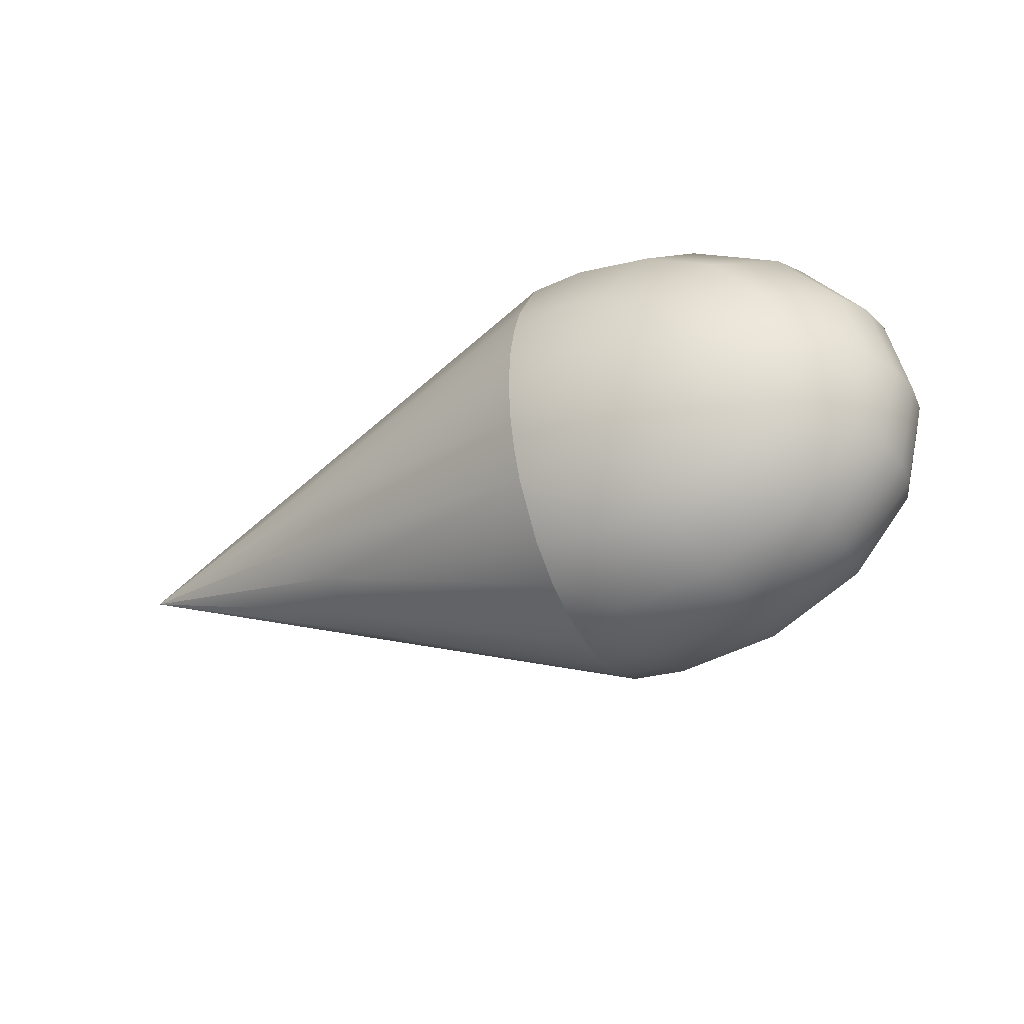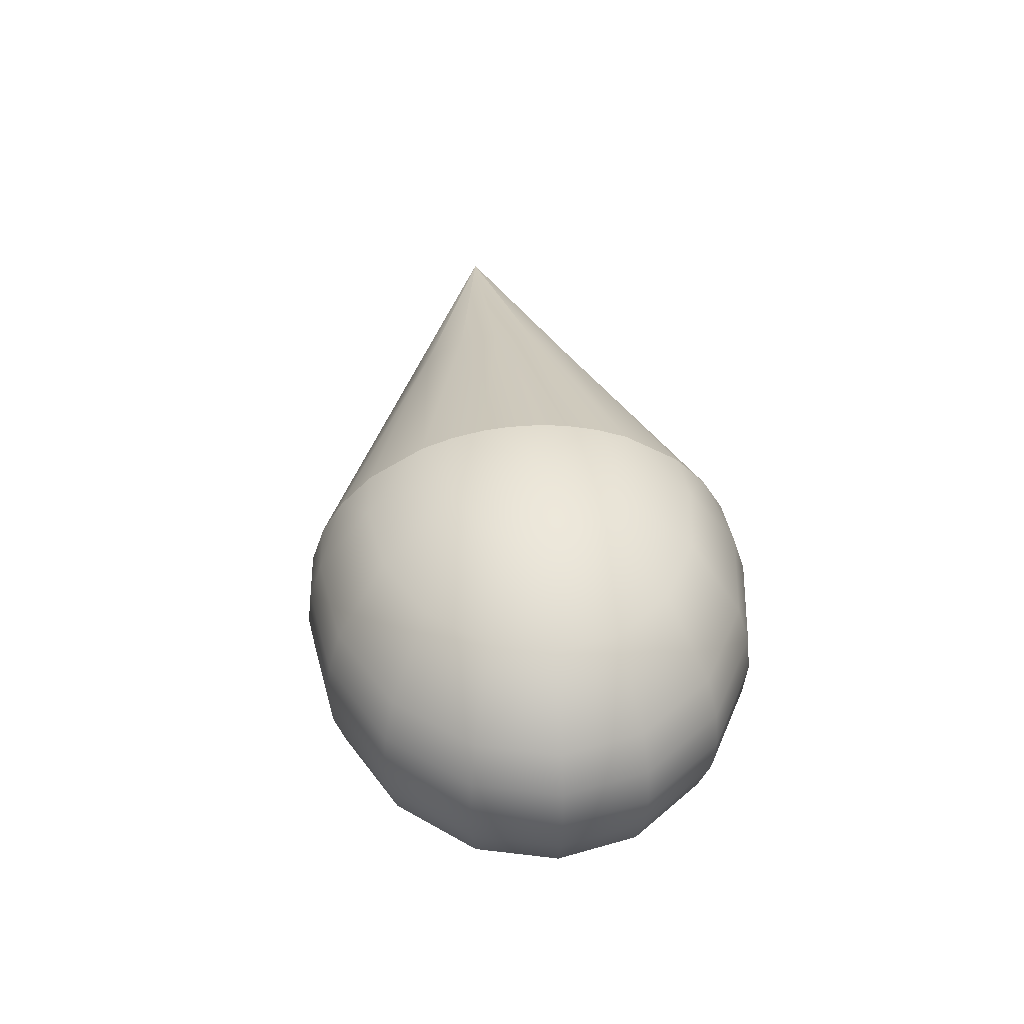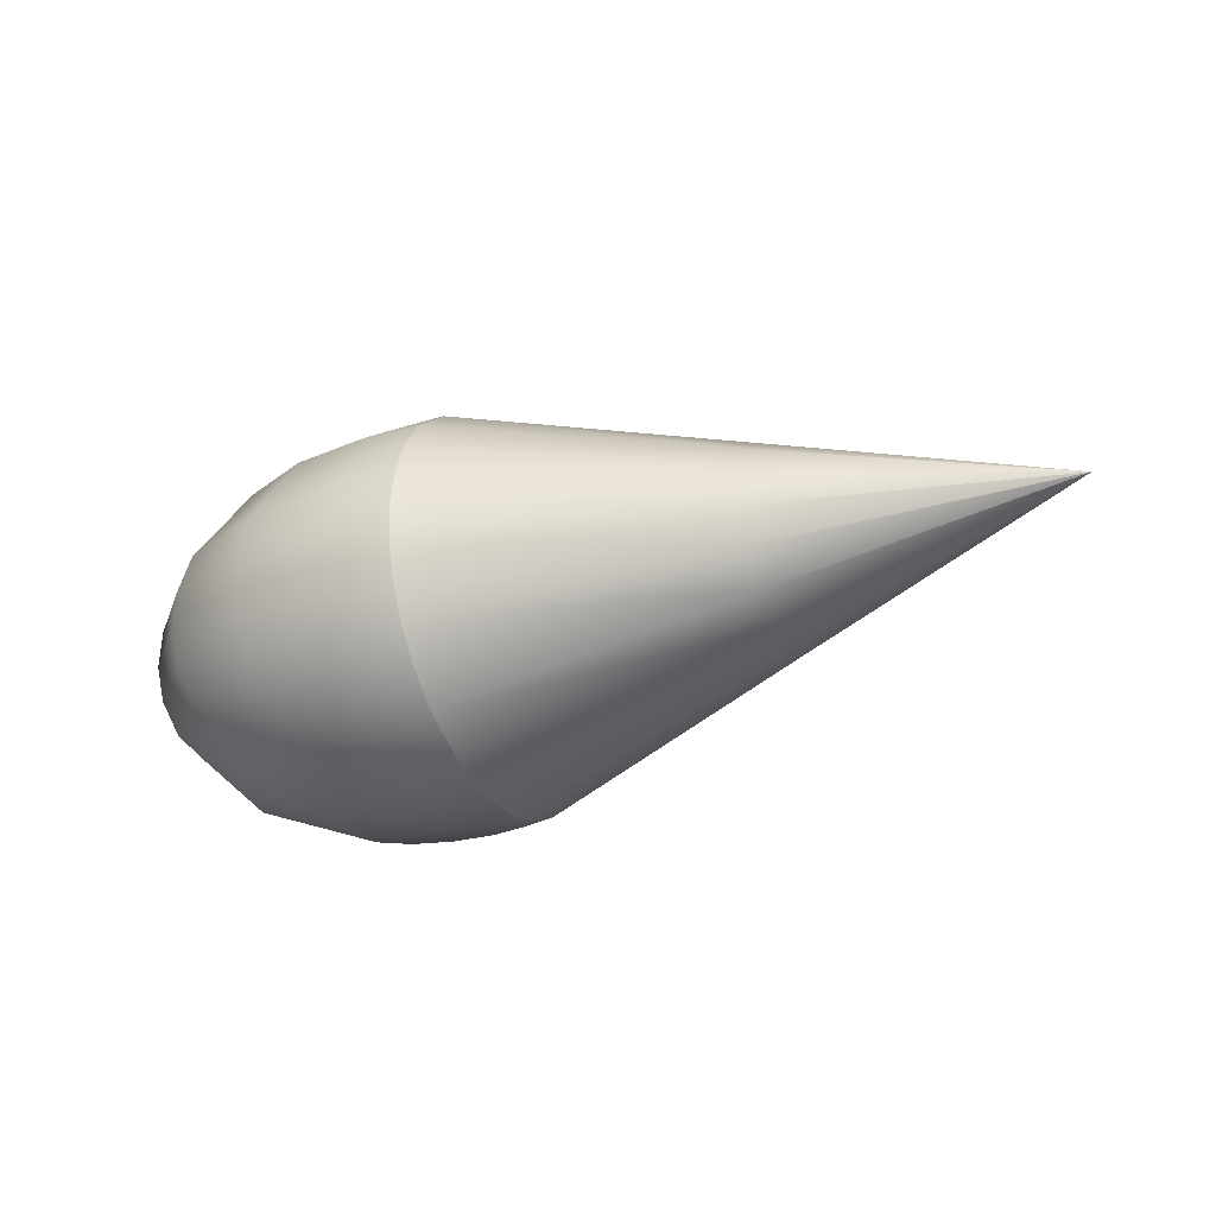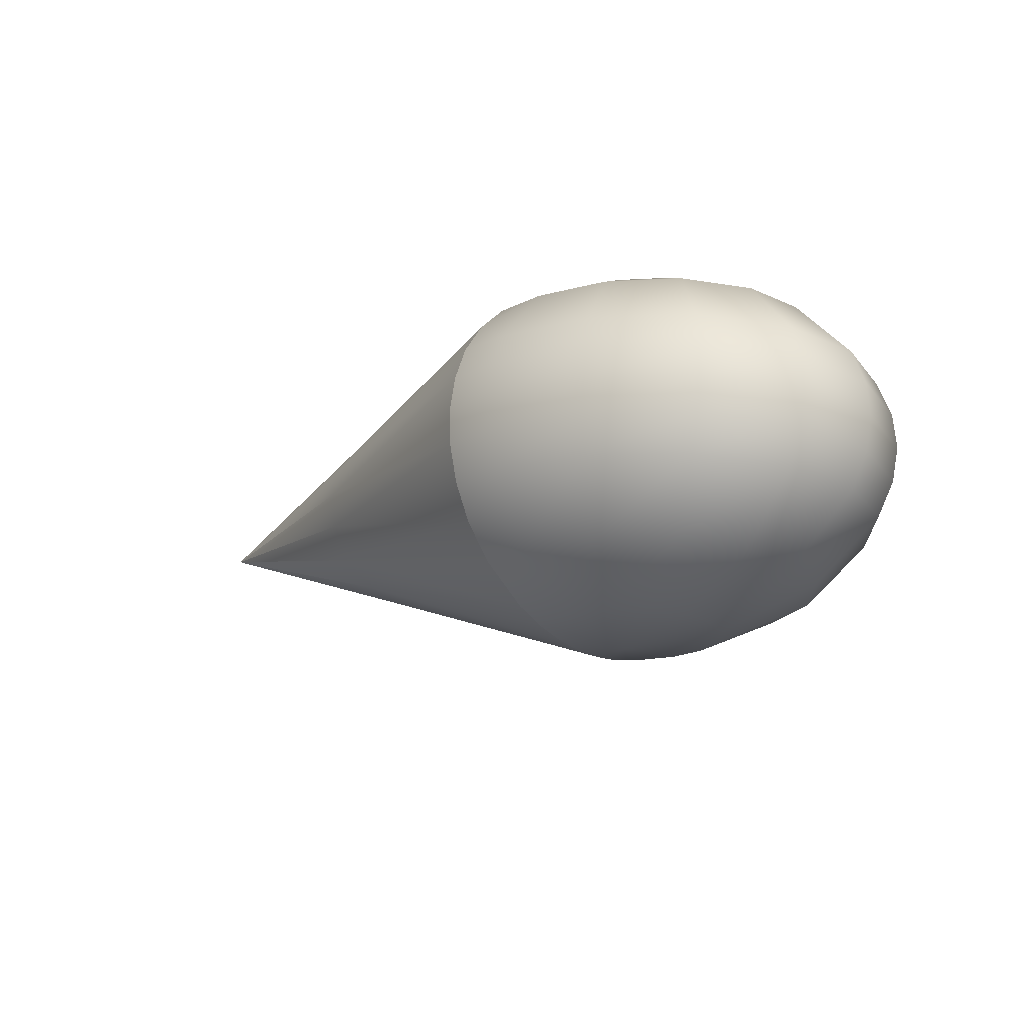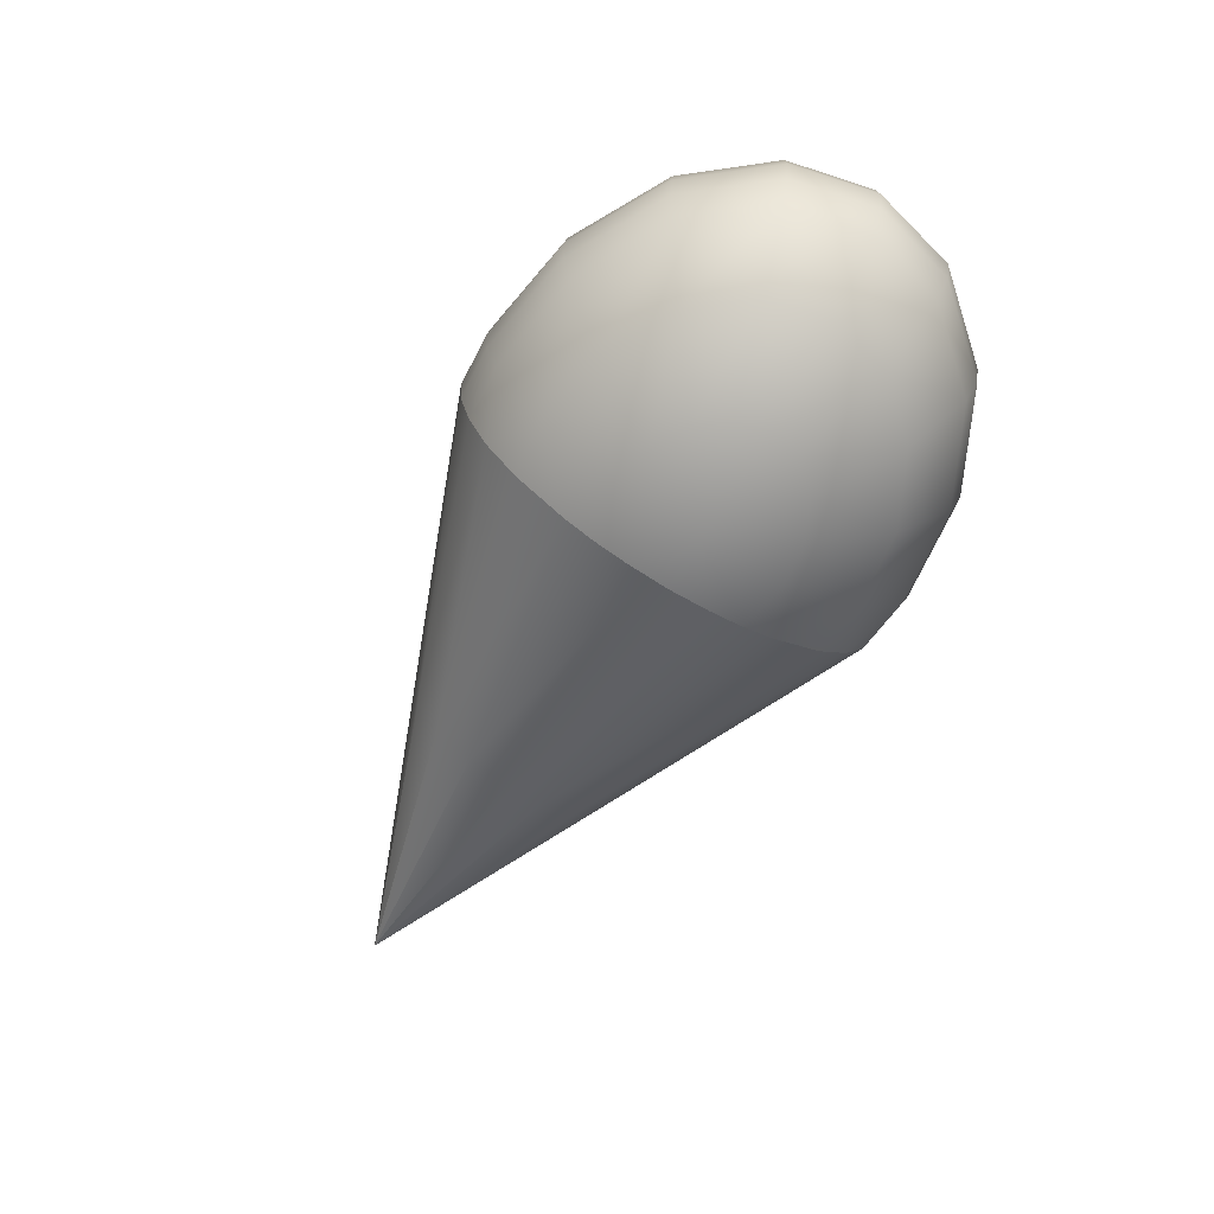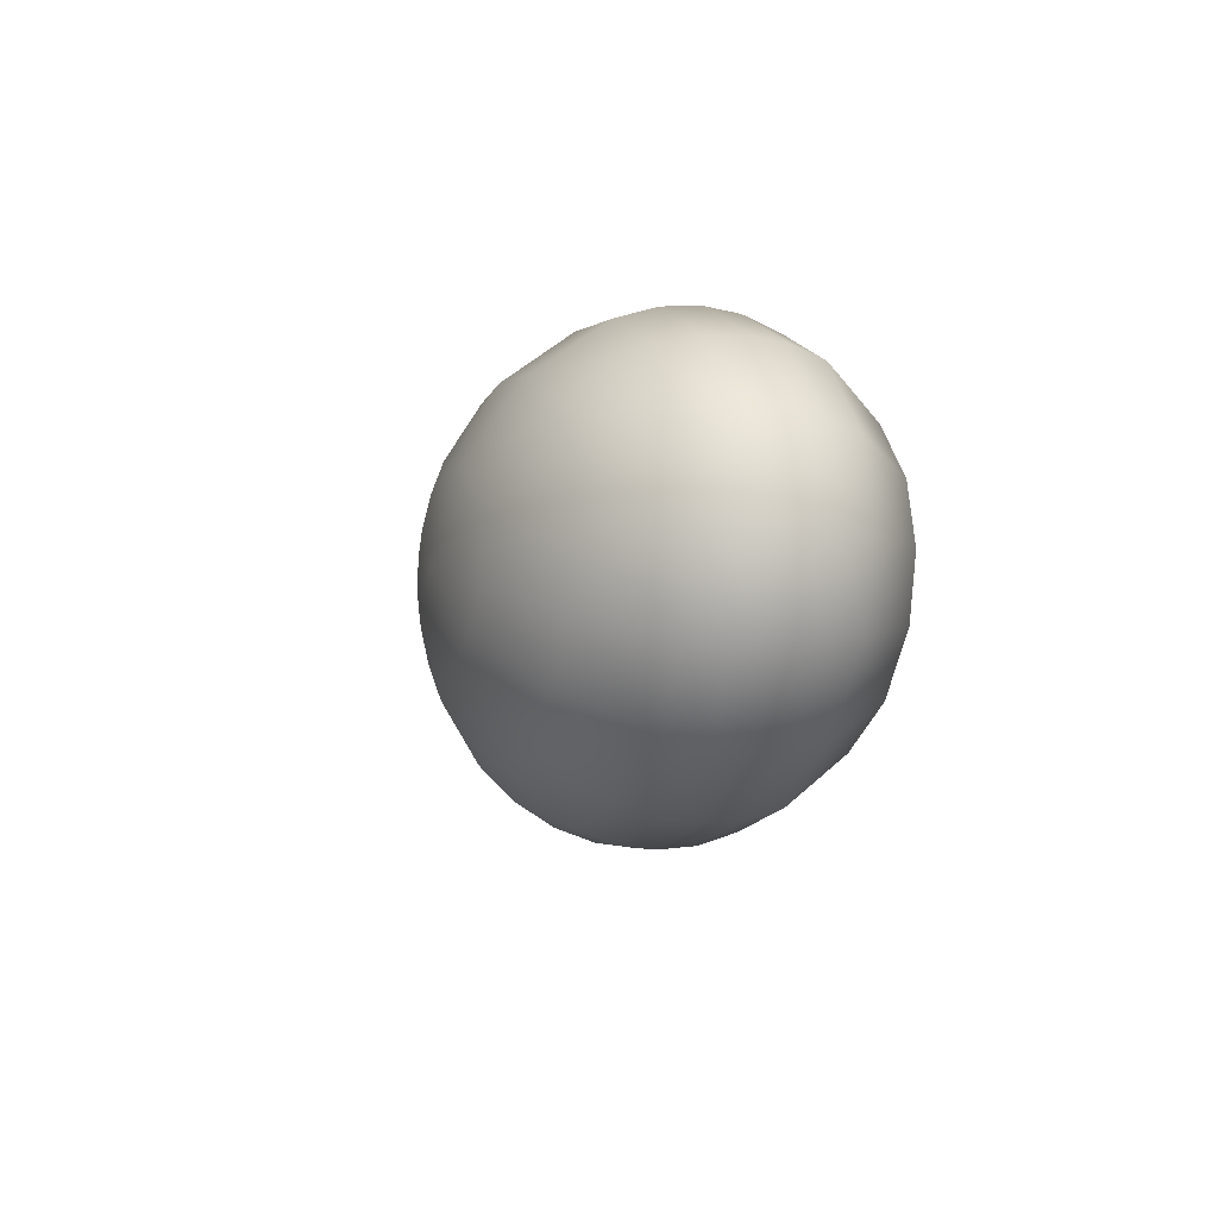
<metadata>
{"format":"obj","ext":"obj","renderer":"f3d","projection":"perspective","resolution":1024,"background":"white","views":[{"elev":-32.9,"azim":33.6,"up":"+Y"},{"elev":35.7,"azim":84.1,"up":"+Z"},{"elev":-20.0,"azim":-157.5,"up":"+Z"},{"elev":-23.8,"azim":41.1,"up":"+Z"},{"elev":-70.2,"azim":58.7,"up":"+Z"},{"elev":-8.6,"azim":76.5,"up":"+Y"}]}
</metadata>
<code>
o object_1
v 0.0457 5 5.789
v 6.09 5 3.058
v 6.101 4.105 3.205
v 6.101 5.895 3.205
v 6.136 3.28 3.672
v 6.136 6.72 3.672
v 6.189 2.738 4.382
v 6.189 7.262 4.382
v 6.247 2.567 5.153
v 6.247 7.433 5.153
v 6.304 2.738 5.924
v 6.304 7.262 5.924
v 6.357 3.28 6.634
v 6.357 6.72 6.634
v 6.392 4.105 7.101
v 6.392 5.895 7.101
v 6.403 5 7.248
v 12.13 5 0.3273
v 12.14 4.55 0.3452
v 12.14 5.45 0.3452
v 12.14 4.089 0.4014
v 12.14 5.911 0.4014
v 12.15 6.591 0.5577
v 12.15 3.409 0.5577
v 12.17 2.761 0.7971
v 12.17 7.239 0.7971
v 12.22 1.62 1.503
v 12.22 8.38 1.503
v 12.23 1.56 1.554
v 12.23 8.44 1.554
v 12.27 0.9426 2.205
v 12.27 9.057 2.205
v 12.33 9.511 2.948
v 12.33 0.4886 2.948
v 12.39 0.2187 3.741
v 12.39 9.781 3.741
v 12.45 9.865 4.517
v 12.45 0.1345 4.517
v 12.46 3.306 0.5223
v 12.46 6.694 0.5223
v 12.51 0.2187 5.293
v 12.51 9.781 5.293
v 12.56 0.4886 6.086
v 12.56 9.511 6.086
v 12.62 0.9426 6.829
v 12.62 9.057 6.829
v 12.67 8.44 7.48
v 12.67 1.56 7.48
v 12.67 8.38 7.531
v 12.67 1.62 7.531
v 12.72 2.761 8.237
v 12.72 7.239 8.237
v 12.74 3.409 8.476
v 12.74 6.591 8.476
v 12.75 4.089 8.633
v 12.75 5.911 8.633
v 12.76 4.55 8.689
v 12.76 5.45 8.689
v 12.76 5 8.707
v 13.05 3.306 8.449
v 13.05 6.694 8.449
v 13.29 5 0.1352
v 13.31 3.178 0.4345
v 13.31 6.822 0.4345
v 13.39 1.5 1.384
v 13.39 8.5 1.384
v 13.49 0.3975 2.829
v 13.49 9.602 2.829
v 13.55 0.1326 3.622
v 13.55 9.867 3.622
v 13.61 0.05 4.398
v 13.61 9.95 4.398
v 13.67 0.1326 5.173
v 13.67 9.867 5.173
v 13.73 0.3975 5.967
v 13.73 9.602 5.967
v 13.84 1.5 7.412
v 13.84 8.5 7.412
v 13.91 3.178 8.361
v 13.91 6.822 8.361
v 13.93 5 8.66
v 14.17 3.306 0.3466
v 14.17 6.694 0.3466
v 14.76 3.306 8.273
v 14.76 6.694 8.273
v 14.96 3.712 0.2657
v 14.96 6.288 0.2657
v 15.03 1.746 1.215
v 15.03 8.254 1.215
v 15.48 4.329 0.2126
v 15.48 5.671 0.2126
v 15.48 1.746 7.243
v 15.48 8.254 7.243
v 15.55 3.712 8.192
v 15.55 6.288 8.192
v 15.64 5 0.1959
v 15.66 0.7207 2.607
v 15.66 9.279 2.607
v 15.84 0.4744 3.387
v 15.84 9.526 3.387
v 15.89 0.7207 5.745
v 15.89 9.279 5.745
v 15.94 0.3975 4.159
v 15.94 9.602 4.159
v 15.96 0.4744 4.939
v 15.96 9.526 4.939
v 16.07 4.329 8.139
v 16.07 5.671 8.139
v 16.23 5 8.122
v 16.55 2.525 1.06
v 16.55 7.475 1.06
v 17 2.525 7.088
v 17 7.475 7.088
v 17.54 3.712 0.9575
v 17.54 6.288 0.9575
v 17.65 1.746 2.403
v 17.65 8.254 2.403
v 17.85 5 0.9253
v 17.88 1.746 5.541
v 17.88 8.254 5.541
v 17.95 1.558 3.171
v 17.95 8.442 3.171
v 17.99 3.712 6.986
v 17.99 6.288 6.986
v 18.06 1.558 4.723
v 18.06 8.442 4.723
v 18.08 1.5 3.939
v 18.08 8.5 3.939
v 18.3 5 6.953
v 18.96 3.306 2.268
v 18.96 6.694 2.268
v 19.19 3.306 5.406
v 19.19 6.694 5.406
v 19.33 3.208 3.029
v 19.33 6.792 3.029
v 19.37 5 2.226
v 19.45 3.208 4.581
v 19.45 6.792 4.581
v 19.49 3.178 3.795
v 19.49 6.822 3.795
v 19.6 5 5.364
v 19.77 5 2.985
v 19.88 5 4.536
v 19.93 5 3.749
f 15 17 1
f 13 15 1
f 11 13 1
f 9 11 1
f 7 9 1
f 5 7 1
f 3 5 1
f 2 3 1
f 4 2 1
f 6 4 1
f 8 6 1
f 10 8 1
f 12 10 1
f 14 12 1
f 16 14 1
f 17 16 1
f 57 59 17
f 15 55 17
f 55 57 17
f 15 51 53
f 55 15 53
f 51 15 13
f 48 50 13
f 9 41 11
f 11 45 13
f 7 5 31 34
f 9 7 35 38
f 5 3 25 27
f 3 2 19 21
f 51 13 50
f 48 13 45
f 45 11 43
f 38 41 9
f 43 11 41
f 34 35 7
f 29 31 5
f 21 24 3
f 25 3 24
f 29 5 27
f 19 2 18
f 4 6 28 26
f 6 8 33 32
f 12 42 10
f 46 12 14
f 49 47 14
f 8 10 37 36
f 14 47 46
f 58 56 17
f 16 17 56
f 58 17 59
f 49 14 52
f 16 56 54
f 52 16 54
f 16 52 14
f 18 2 20
f 20 2 22
f 26 23 4
f 30 28 6
f 22 4 23
f 6 32 30
f 12 46 44
f 10 42 37
f 36 33 8
f 42 12 44
f 22 2 4
f 80 61 81
f 62 40 64
f 85 80 81
f 93 78 80 85
f 102 76 78 93
f 106 74 76 102
f 104 72 74 106
f 100 70 72 104
f 98 68 70 100
f 89 66 68 98
f 83 64 66 89
f 62 64 83
f 95 85 81
f 113 93 85 95
f 120 102 93 113
f 126 106 102 120
f 128 104 106 126
f 122 100 104 128
f 117 98 100 122
f 111 89 98 117
f 87 83 89 111
f 62 83 87
f 108 95 81
f 124 113 95 108
f 133 120 113 124
f 138 126 120 133
f 140 128 126 138
f 135 122 128 140
f 131 117 122 135
f 115 111 117 131
f 91 87 111 115
f 62 87 91
f 109 108 81
f 129 124 108 109
f 141 133 124 129
f 143 138 133 141
f 144 140 138 143
f 142 135 140 144
f 136 131 135 142
f 118 115 131 136
f 96 91 115 118
f 62 91 96
f 107 109 81
f 123 129 109 107
f 132 141 129 123
f 137 143 141 132
f 139 144 143 137
f 134 142 144 139
f 130 136 142 134
f 114 118 136 130
f 90 96 118 114
f 62 96 90
f 94 107 81
f 112 123 107 94
f 119 132 123 112
f 125 137 132 119
f 127 139 137 125
f 121 134 139 127
f 116 130 134 121
f 110 114 130 116
f 86 90 114 110
f 62 90 86
f 84 94 81
f 92 112 94 84
f 101 119 112 92
f 105 125 119 101
f 103 127 125 105
f 99 121 127 103
f 97 116 121 99
f 88 110 116 97
f 82 86 110 88
f 62 86 82
f 79 84 81
f 77 92 84 79
f 75 101 92 77
f 73 105 101 75
f 71 103 105 73
f 69 99 103 71
f 67 97 99 69
f 65 88 97 67
f 63 82 88 65
f 62 82 63
f 60 79 81
f 62 63 39
f 58 59 81
f 81 56 58
f 52 54 61
f 81 54 56
f 80 52 61
f 54 81 61
f 78 47 49
f 46 47 78
f 78 49 52
f 76 46 78
f 78 52 80
f 76 42 44
f 37 42 74
f 76 74 42
f 72 37 74
f 76 44 46
f 62 20 22
f 40 23 26
f 64 40 26
f 62 22 23
f 40 62 23
f 20 62 18
f 36 68 33
f 70 37 72
f 36 37 70
f 70 68 36
f 66 30 32
f 66 28 30
f 32 68 66
f 66 64 26
f 68 32 33
f 28 66 26
f 51 50 77
f 77 48 45
f 77 50 48
f 51 77 79
f 75 77 45
f 41 73 75
f 73 41 38
f 75 43 41
f 43 75 45
f 71 73 38
f 81 59 57
f 79 60 51
f 53 51 60
f 81 53 60
f 81 57 55
f 53 81 55
f 38 69 71
f 67 69 35
f 69 38 35
f 34 67 35
f 31 65 67
f 25 63 65
f 31 29 65
f 29 27 65
f 31 67 34
f 39 63 25
f 62 39 24
f 39 25 24
f 21 62 24
f 19 62 21
f 19 18 62
f 25 65 27

</code>
